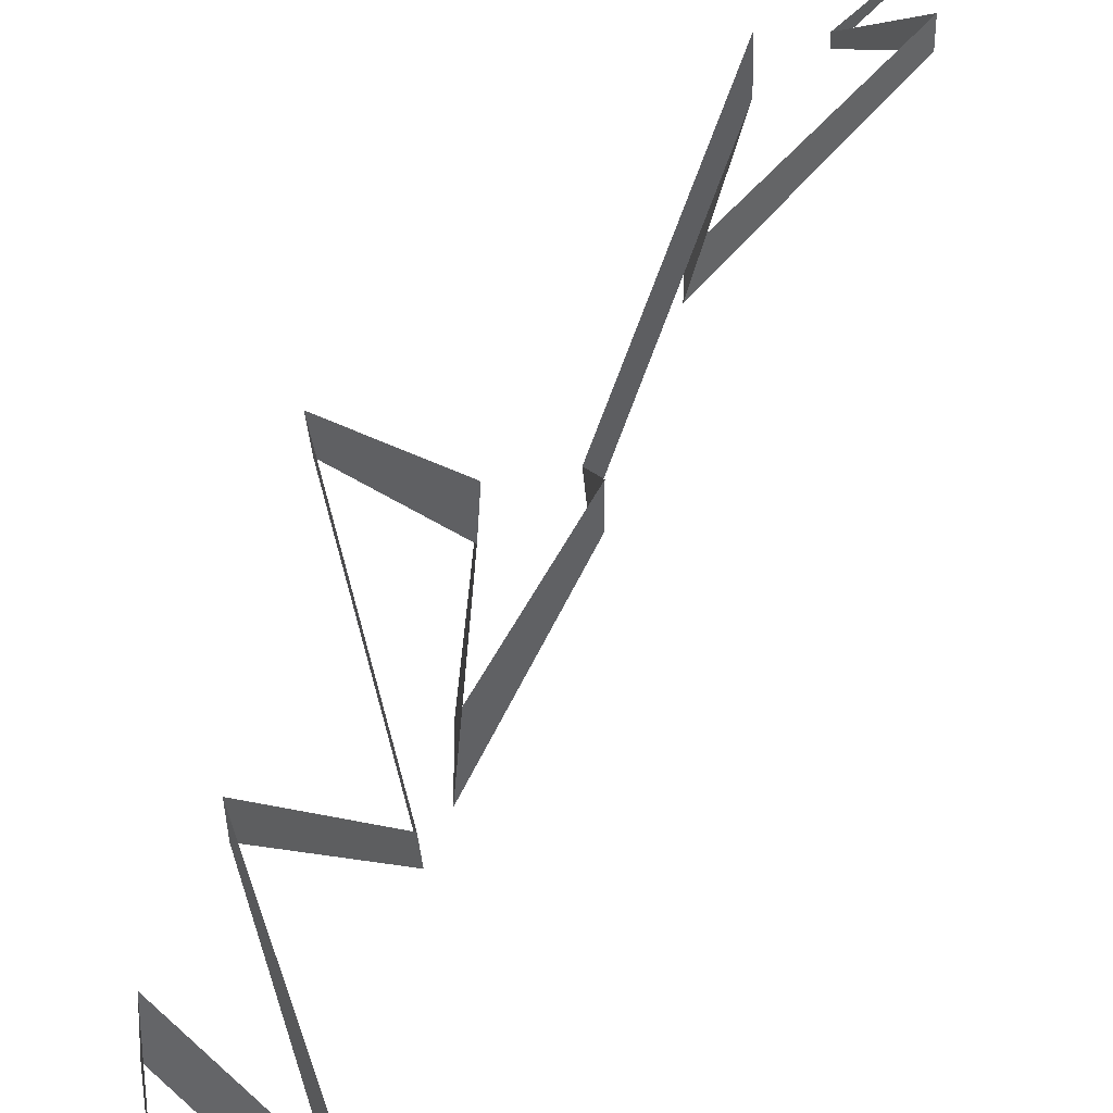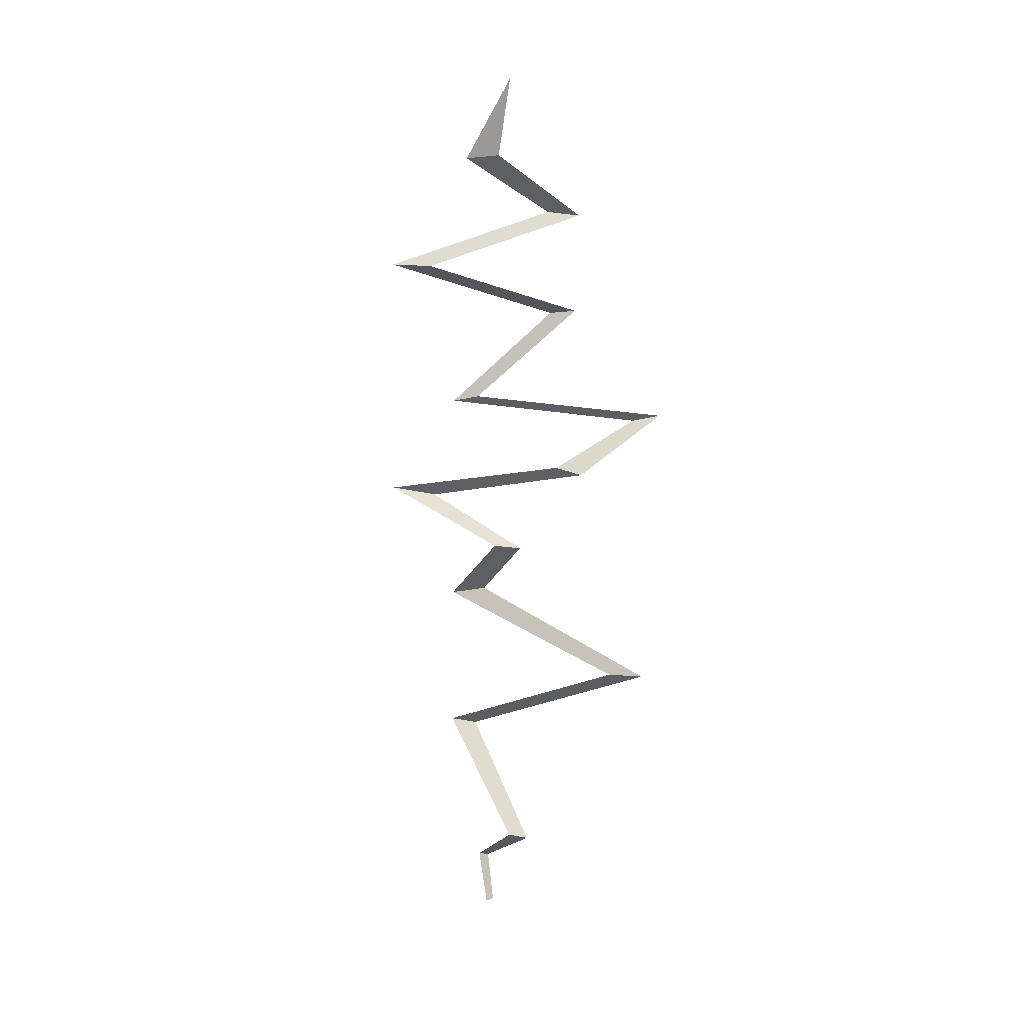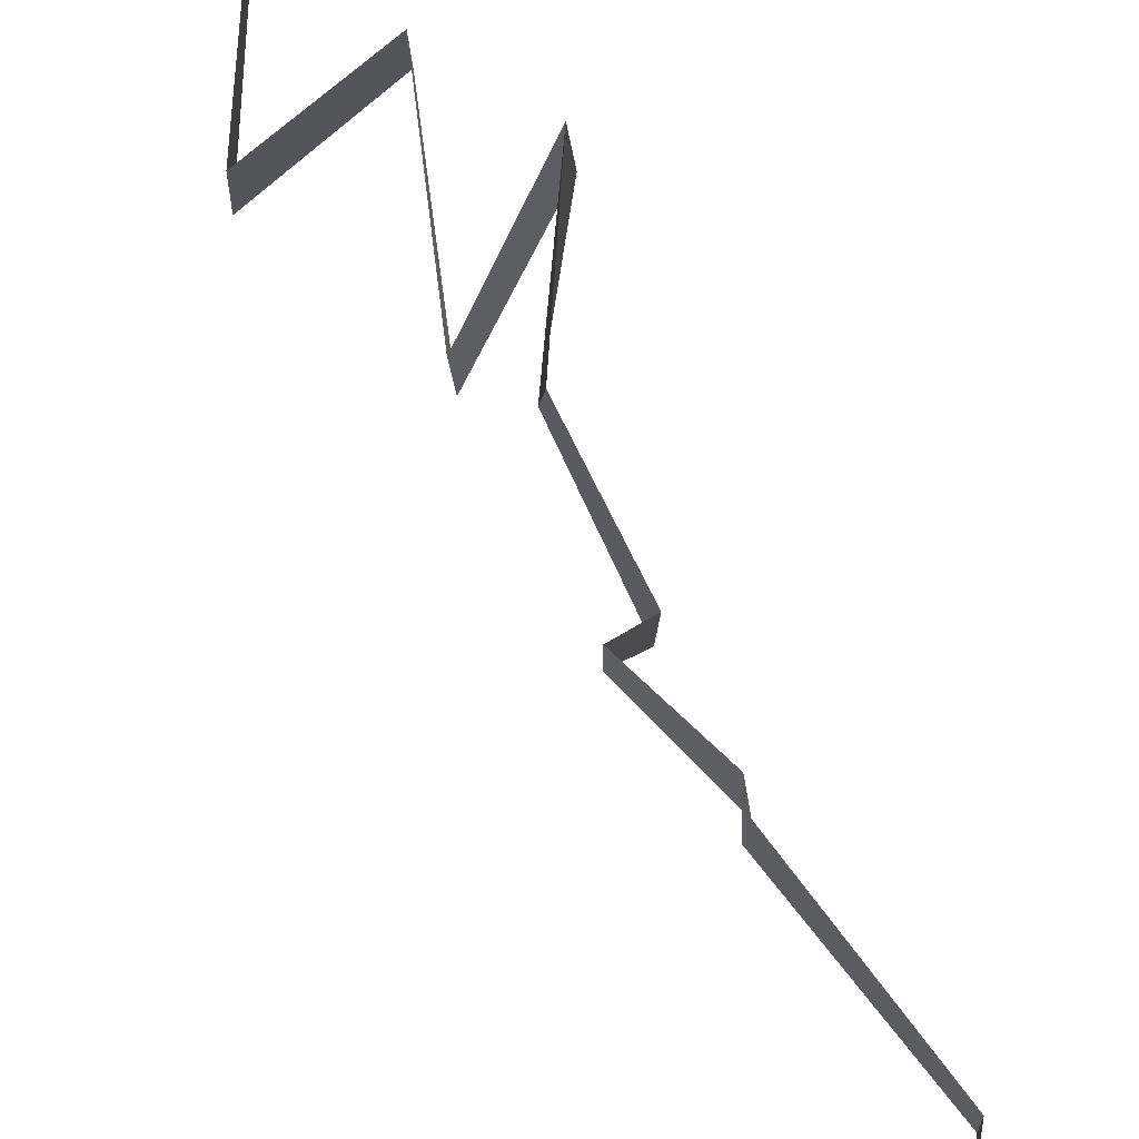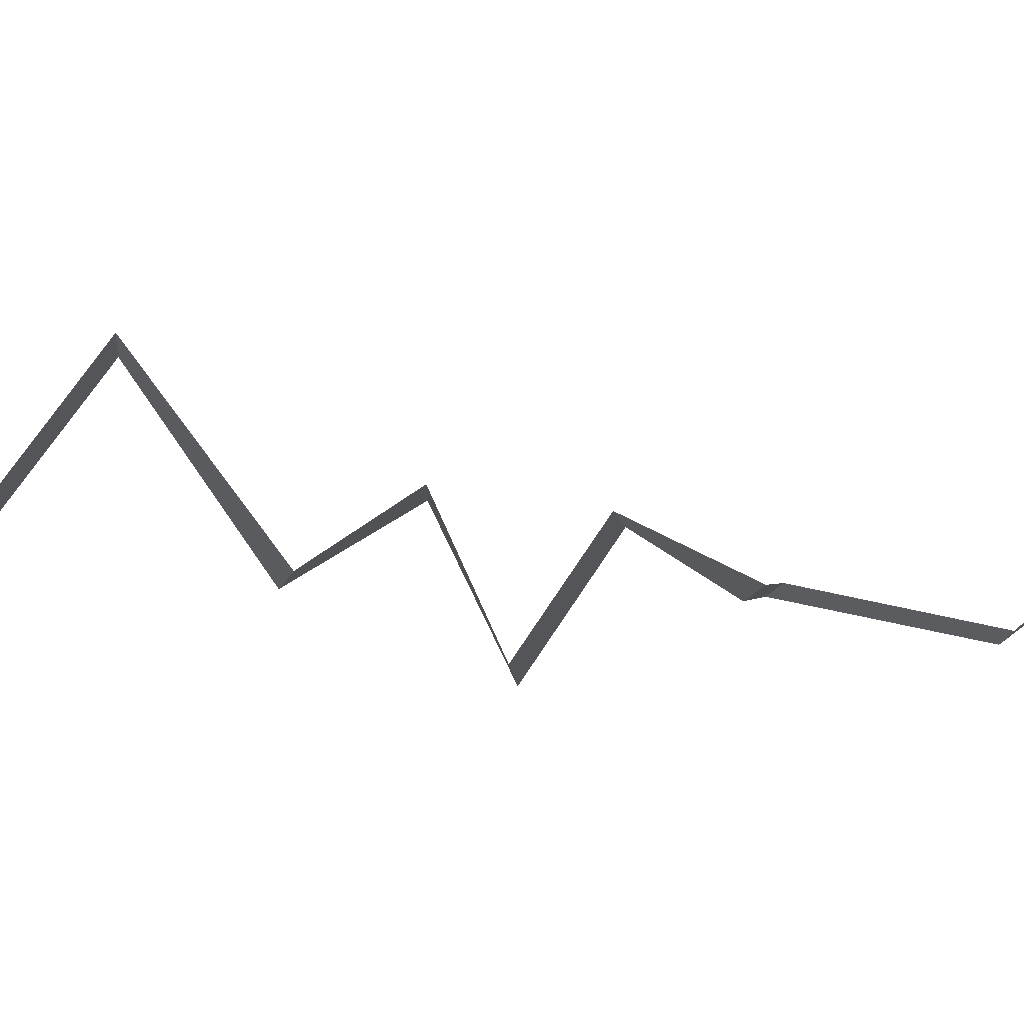
<metadata>
{"format":"obj","ext":"obj","renderer":"f3d","projection":"perspective","resolution":1024,"background":"white","views":[{"elev":42.9,"azim":17.9,"up":"+Y"},{"elev":15.5,"azim":107.9,"up":"+Z"},{"elev":68.0,"azim":147.4,"up":"+Y"},{"elev":75.8,"azim":-88.5,"up":"+Y"}]}
</metadata>
<code>
g ElectricBolt
v -0.6623 0.1056 11.86
v -0.6623 -0.05558 10.85
v -0.6623 -0.5153 10.8
v -0.6623 -0.05558 10.85
v -1.034 0.9802 10.04
v -1.034 0.5322 10.07
v -0.6623 -0.5153 10.8
v -1.034 0.9802 10.04
v -0.2959 -0.9267 9.363
v -0.2959 -1.478 9.361
v -1.034 0.5322 10.07
v -0.2959 -0.9267 9.363
v -1.135 0.9043 8.706
v -1.135 0.5461 8.661
v -0.2959 -1.478 9.361
v -0.6004 -0.7111 7.428
v -1.135 0.5461 8.661
v -1.135 0.9043 8.706
v -0.5998 -0.3534 7.514
v -0.5998 -0.3534 7.514
v -1.202 2.133 7.275
v -1.204 1.75 7.178
v -0.6004 -0.7111 7.428
v -0.5818 0.813 6.567
v -1.204 1.75 7.178
v -1.202 2.133 7.275
v -0.5828 1.174 6.49
v -0.5828 1.174 6.49
v -0.9498 -1.153 5.928
v -0.949 -1.79 5.982
v -0.5818 0.813 6.567
v -0.9498 -1.153 5.928
v -0.254 0.3834 5.444
v -0.254 0.007406 5.444
v -0.949 -1.79 5.982
v -0.254 0.3834 5.444
v -0.6207 -0.2775 4.677
v -0.6189 -0.7584 4.565
v -0.254 0.007406 5.444
v -0.6207 -0.2775 4.677
v 0.04174 2.249 3.841
v 0.04166 1.787 3.813
v -0.6189 -0.7584 4.565
v 0.04174 2.249 3.841
v -0.6706 -0.4437 2.545
v -0.6712 -0.8087 2.557
v 0.04166 1.787 3.813
v -0.6706 -0.4437 2.545
v 0.4745 0.7236 1.36
v 0.4752 0.4598 1.37
v -0.6712 -0.8087 2.557
v 0.4745 0.7236 1.36
v -0.3403 -0.1411 0.5871
v -0.3392 -0.2761 0.5781
v 0.4752 0.4598 1.37
v -0.3403 -0.1411 0.5871
v 4.363e-05 0.04929 0.05234
v 0 -0.05089 1.33e-06
v -0.3392 -0.2761 0.5781
g ElectricBolt_0
f 3 2 1
f 6 5 4
f 7 6 4
f 10 9 8
f 11 10 8
f 14 13 12
f 15 14 12
f 18 17 16
f 19 18 16
f 22 21 20
f 23 22 20
f 26 25 24
f 27 26 24
f 30 29 28
f 31 30 28
f 34 33 32
f 35 34 32
f 38 37 36
f 39 38 36
f 42 41 40
f 43 42 40
f 46 45 44
f 47 46 44
f 50 49 48
f 51 50 48
f 54 53 52
f 55 54 52
f 58 57 56
f 59 58 56

</code>
